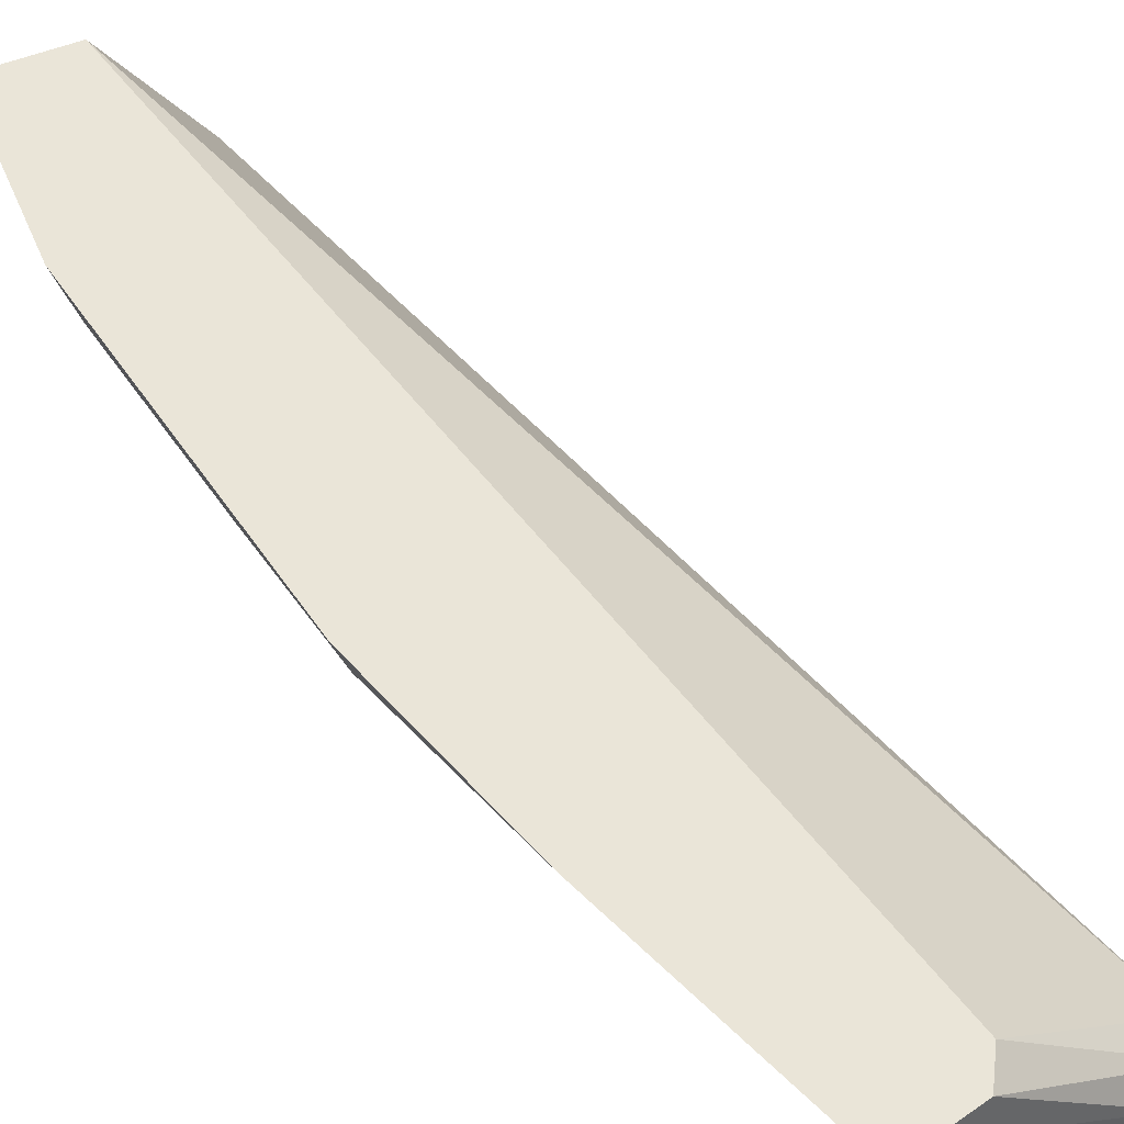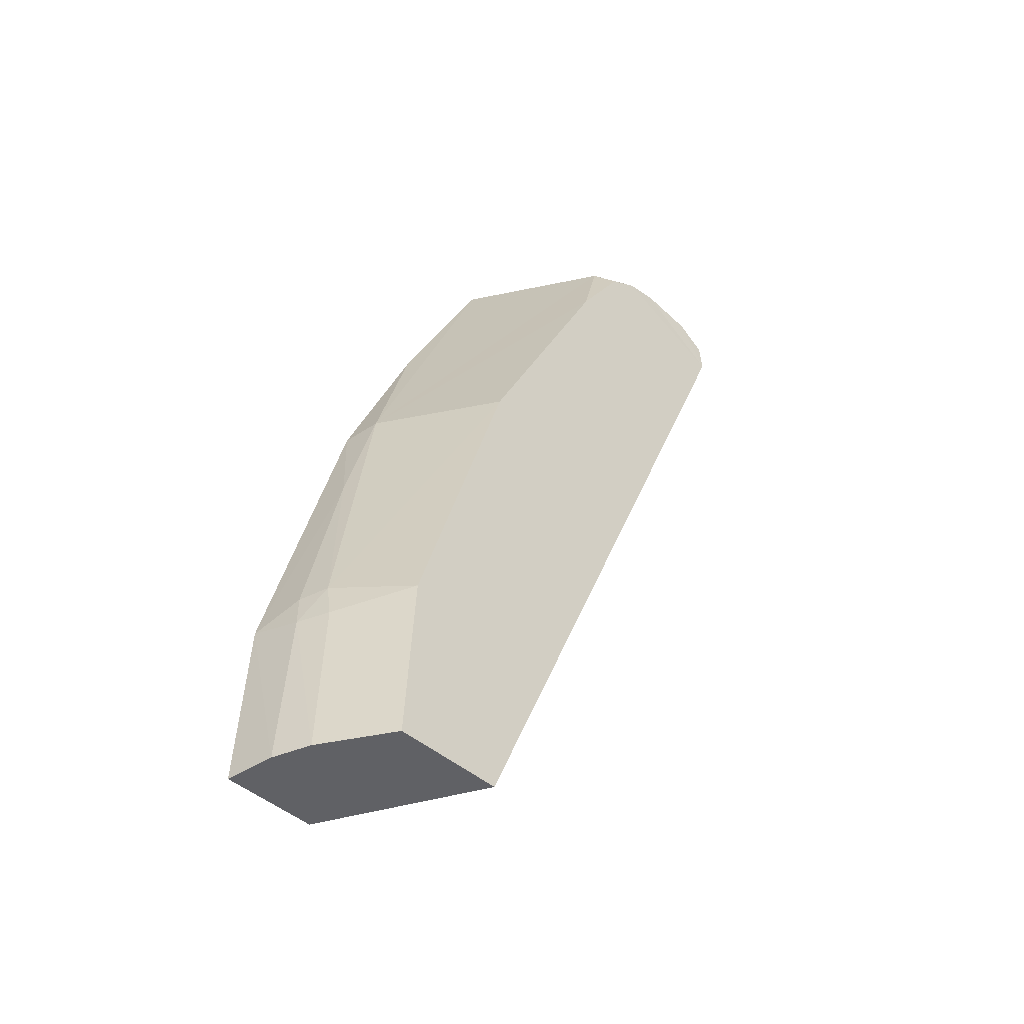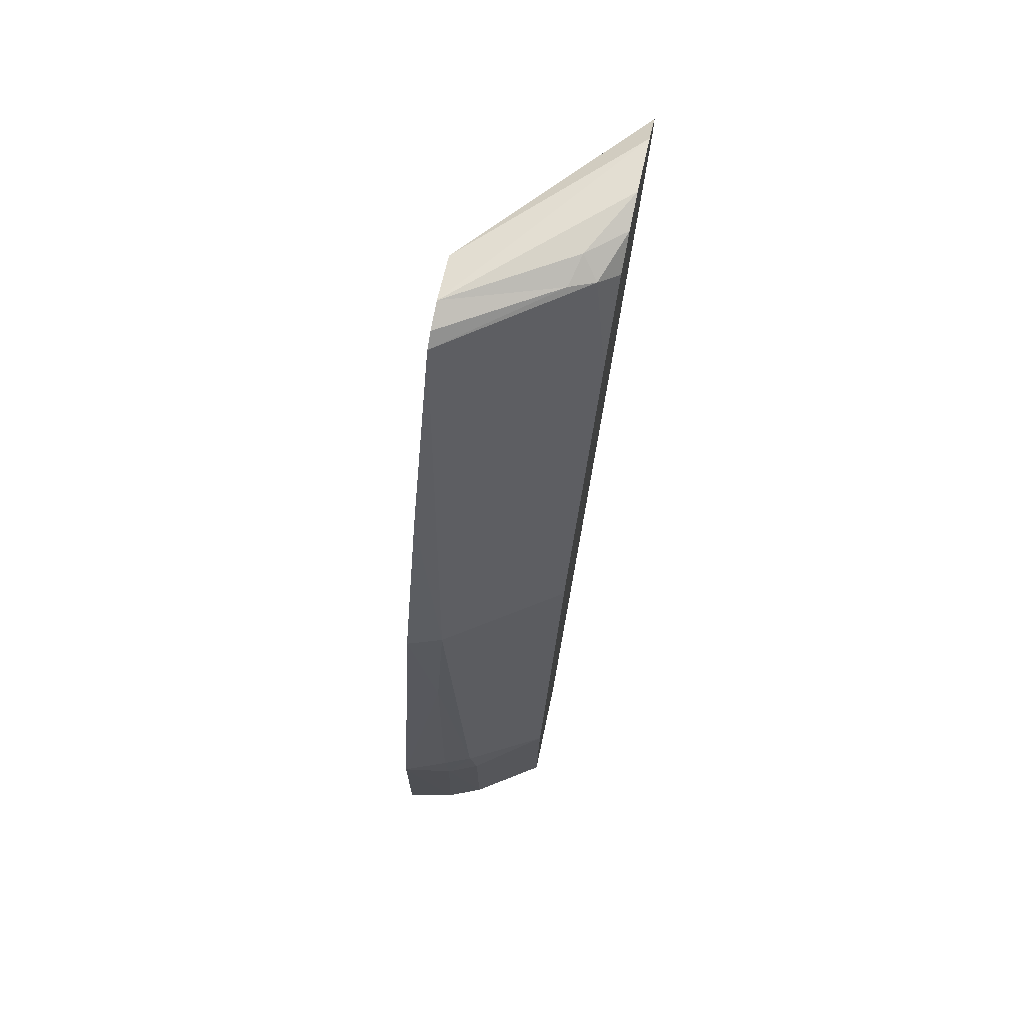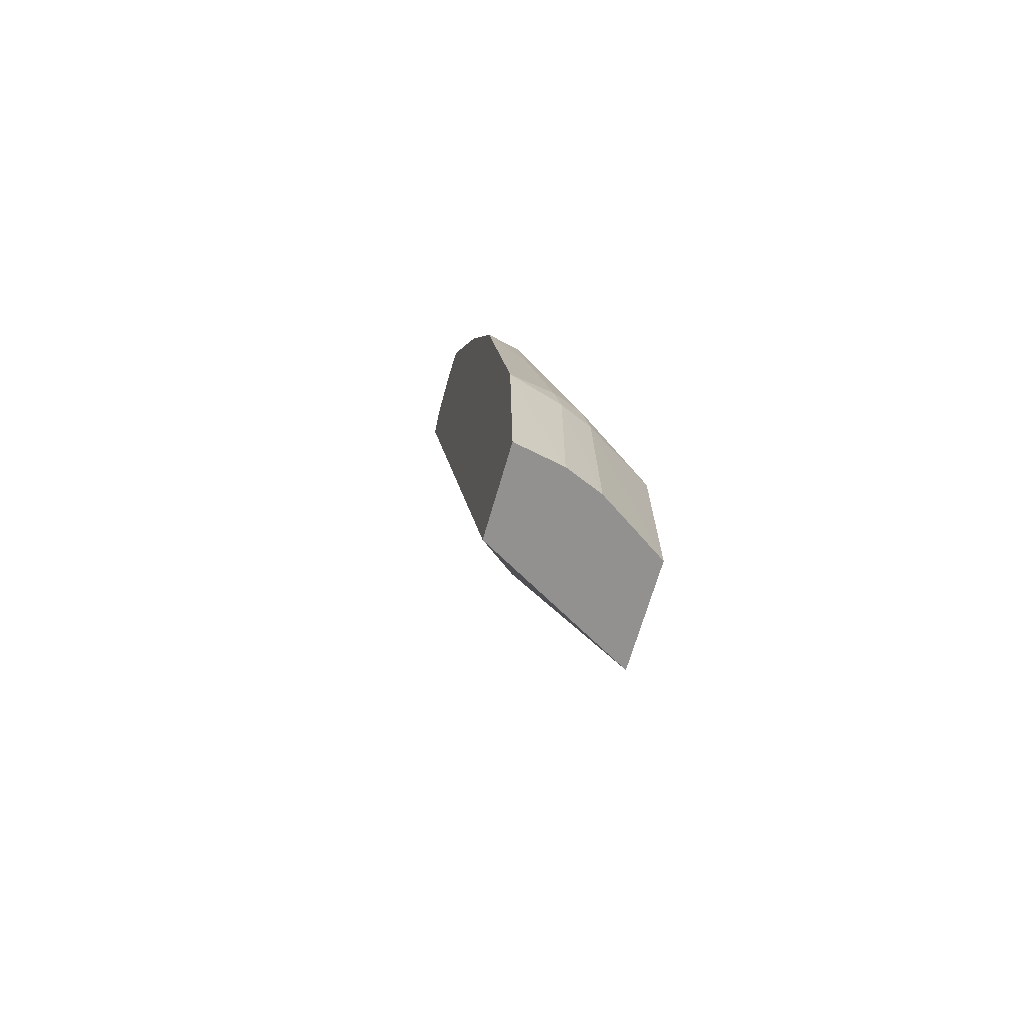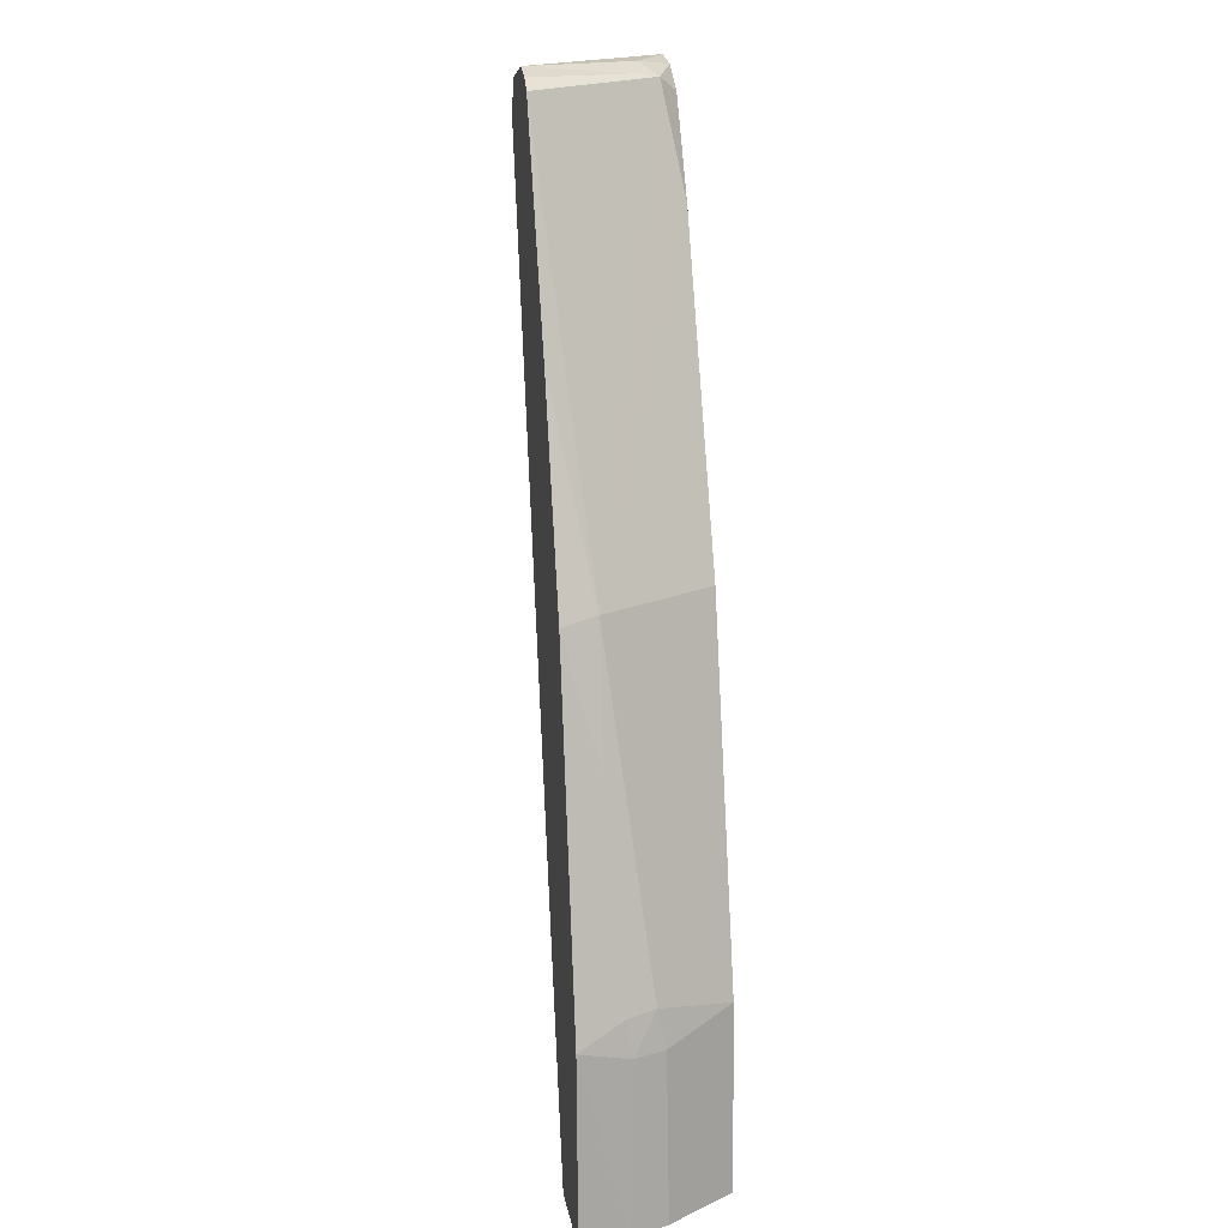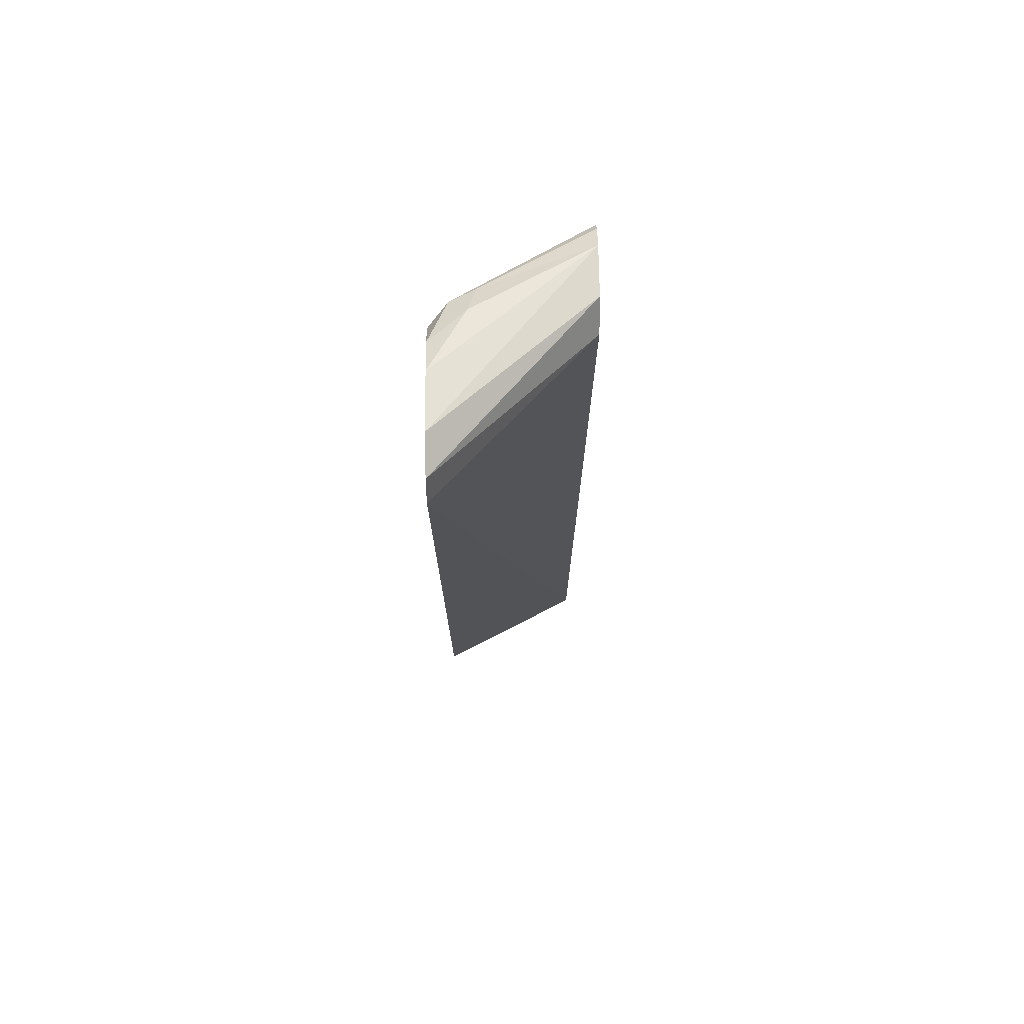
<metadata>
{"format":"obj","ext":"obj","renderer":"f3d","projection":"perspective","resolution":1024,"background":"white","views":[{"elev":59.3,"azim":158.8,"up":"+Z"},{"elev":-47.8,"azim":136.8,"up":"+Y"},{"elev":74.5,"azim":102.1,"up":"+Y"},{"elev":-66.1,"azim":74.2,"up":"+Y"},{"elev":16.8,"azim":80.6,"up":"+Y"},{"elev":56.7,"azim":-90.8,"up":"+Y"}]}
</metadata>
<code>
o wine_glass_collision.013
v 0.01124 0.197 -0.0232
v 0.02133 0.1983 -0.01386
v 0.0114 0.1991 -0.0232
v 0.03353 0.1407 -0.0232
v 0.03879 0.1407 -0.01386
v 0.02237 0.2003 -0.01386
v 0.01336 0.2005 -0.0232
v 0.04018 0.1407 -0.0232
v 0.04445 0.1407 -0.01386
v 0.04291 0.1407 -0.01907
v 0.02535 0.201 -0.01387
v 0.01687 0.2011 -0.02318
v 0.03959 0.152 -0.0232
v 0.04249 0.151 -0.01895
v 0.04398 0.1519 -0.01386
v 0.02695 0.2005 -0.01386
v 0.02101 0.201 -0.02101
v 0.04385 0.1407 -0.01683
v 0.02782 0.1999 -0.01386
v 0.02287 0.2004 -0.02055
v 0.01906 0.2006 -0.0232
v 0.02218 0.2002 -0.02205
v 0.04333 0.151 -0.01701
v 0.02112 0.1993 -0.0232
v 0.02449 0.1934 -0.0232
v 0.0424 0.1534 -0.01844
v 0.04308 0.1532 -0.01669
v 0.04019 0.1659 -0.01599
v 0.03809 0.174 -0.01607
v 0.03394 0.1862 -0.01386
v 0.03336 0.1739 -0.0232
v 0.03873 0.1736 -0.01386
f 1 2 3
f 1 3 7
f 1 7 12
f 1 12 21
f 1 21 24
f 1 24 25
f 1 25 31
f 1 31 13
f 1 13 8
f 1 8 4
f 1 4 5
f 1 5 2
f 2 5 9
f 2 9 15
f 2 15 32
f 2 32 30
f 2 30 19
f 2 19 16
f 2 16 11
f 2 11 6
f 3 6 7
f 3 2 6
f 4 8 10
f 4 10 18
f 4 18 9
f 4 9 5
f 6 11 7
f 8 13 14
f 8 14 10
f 9 18 15
f 11 12 7
f 12 11 17
f 16 20 11
f 11 20 17
f 12 17 21
f 17 20 22
f 17 22 21
f 10 14 23
f 10 23 18
f 15 18 23
f 16 19 20
f 21 22 24
f 22 20 19
f 22 25 24
f 14 26 23
f 14 13 26
f 15 23 27
f 26 27 23
f 19 29 22
f 22 29 25
f 27 26 28
f 26 13 31
f 26 31 29
f 27 28 15
f 19 30 29
f 25 29 31
f 26 29 28
f 28 29 32
f 28 32 15
f 30 32 29

</code>
